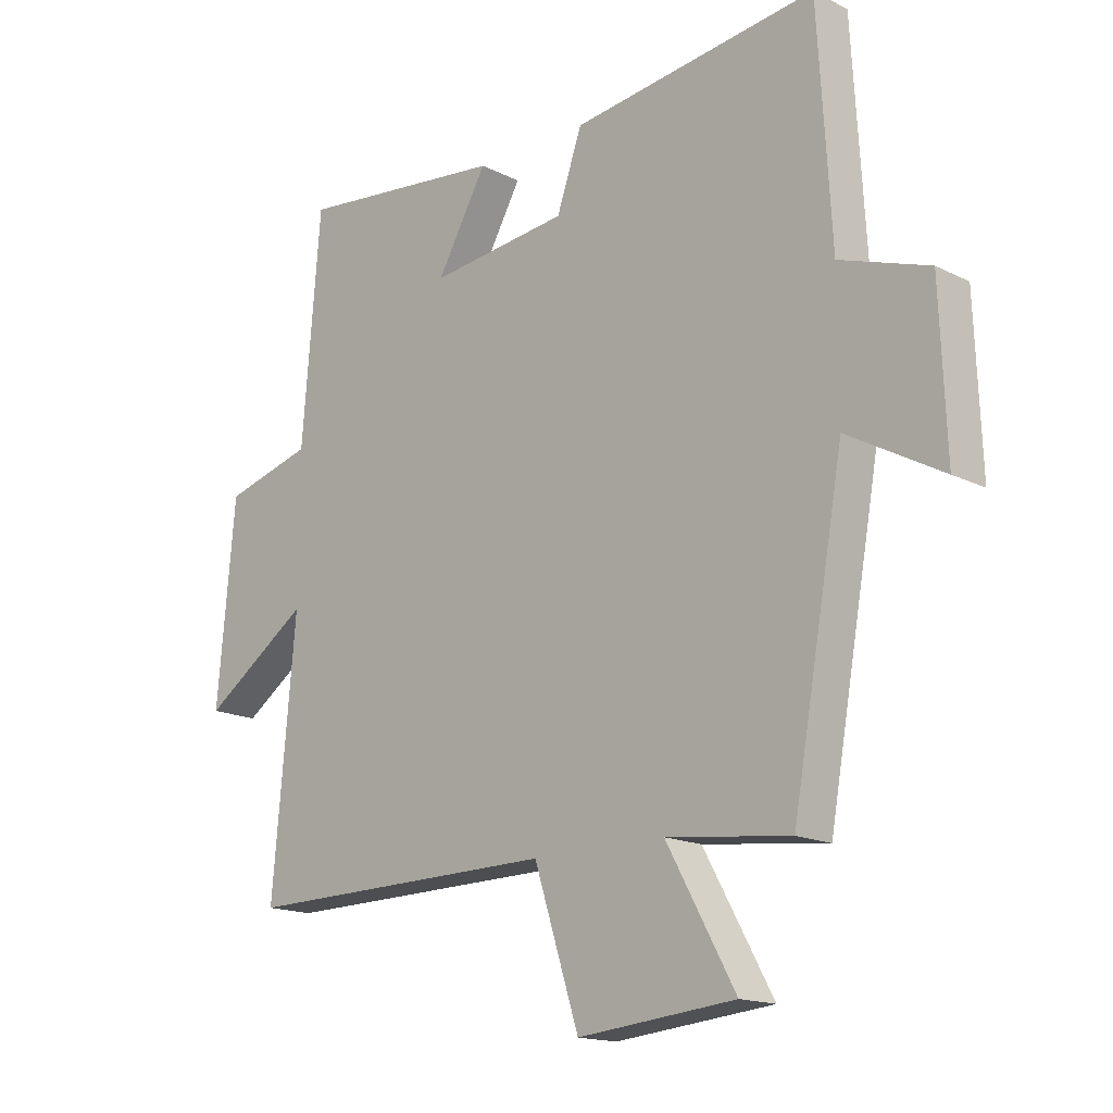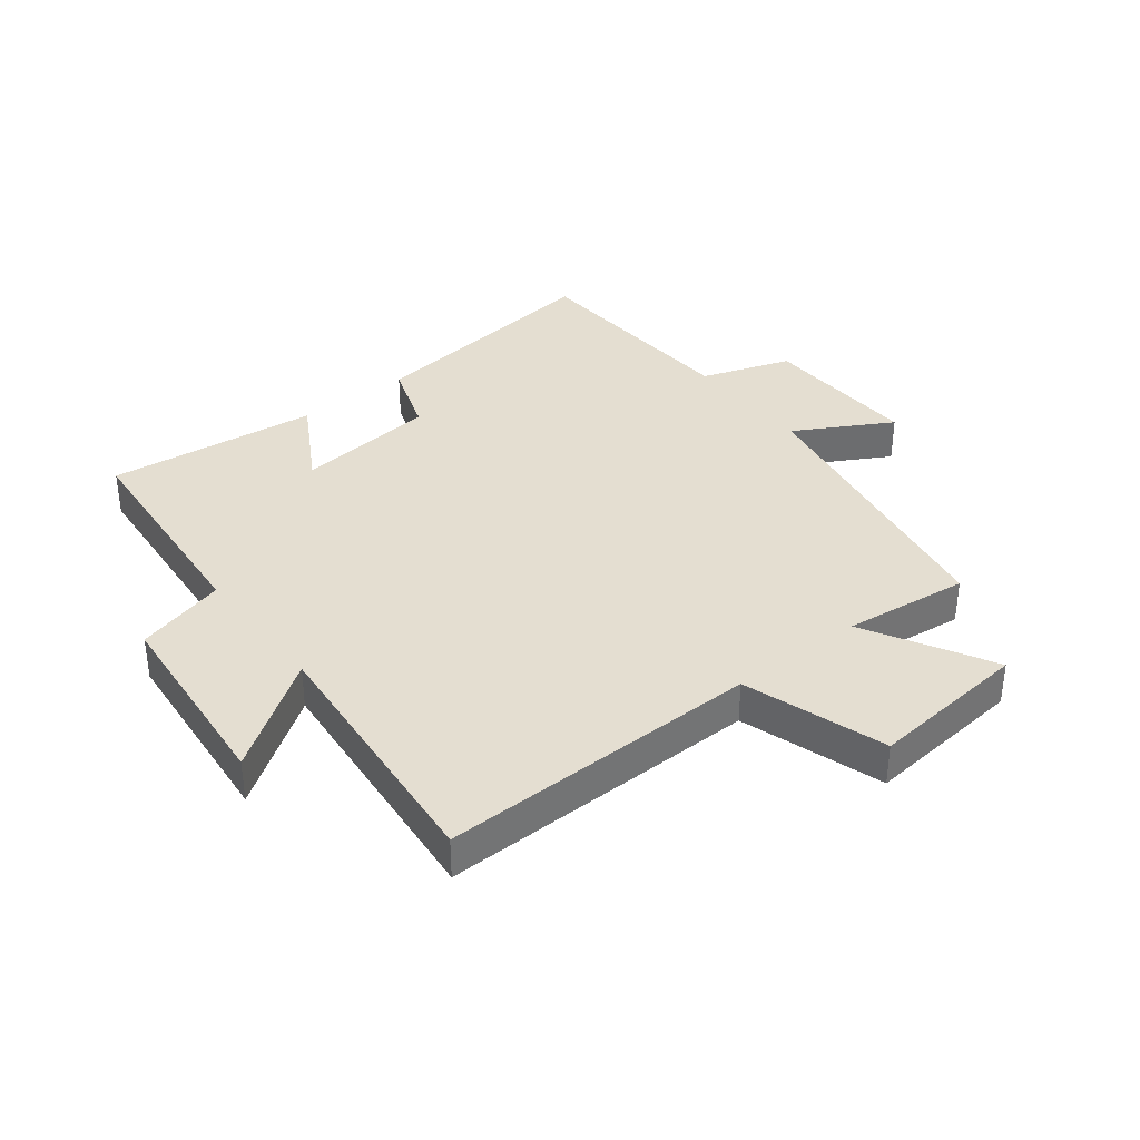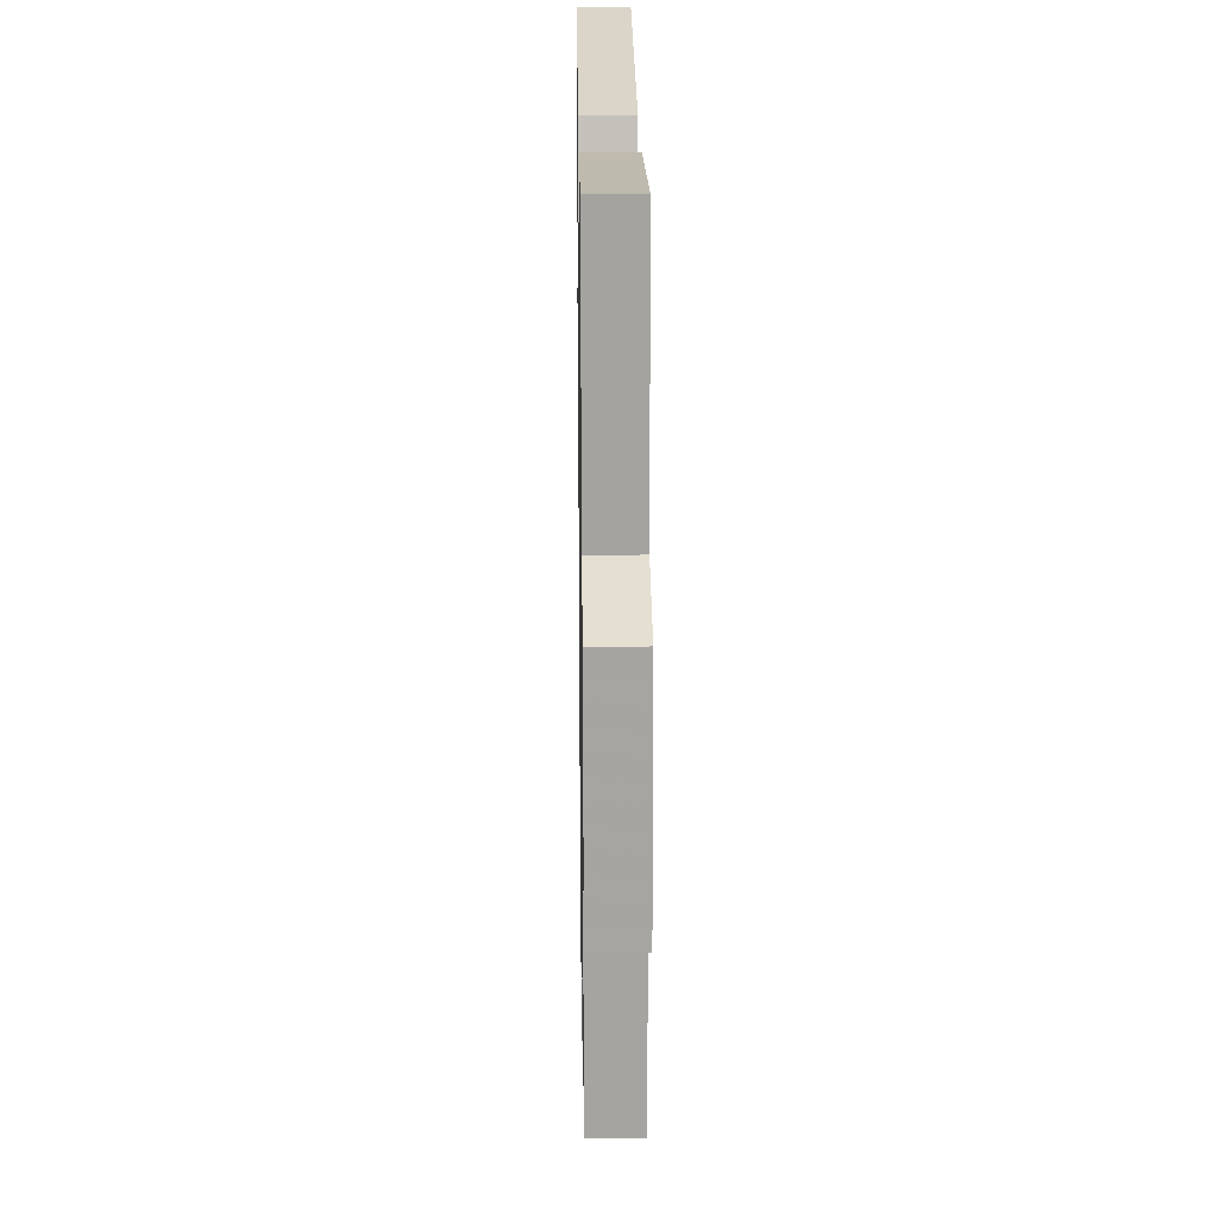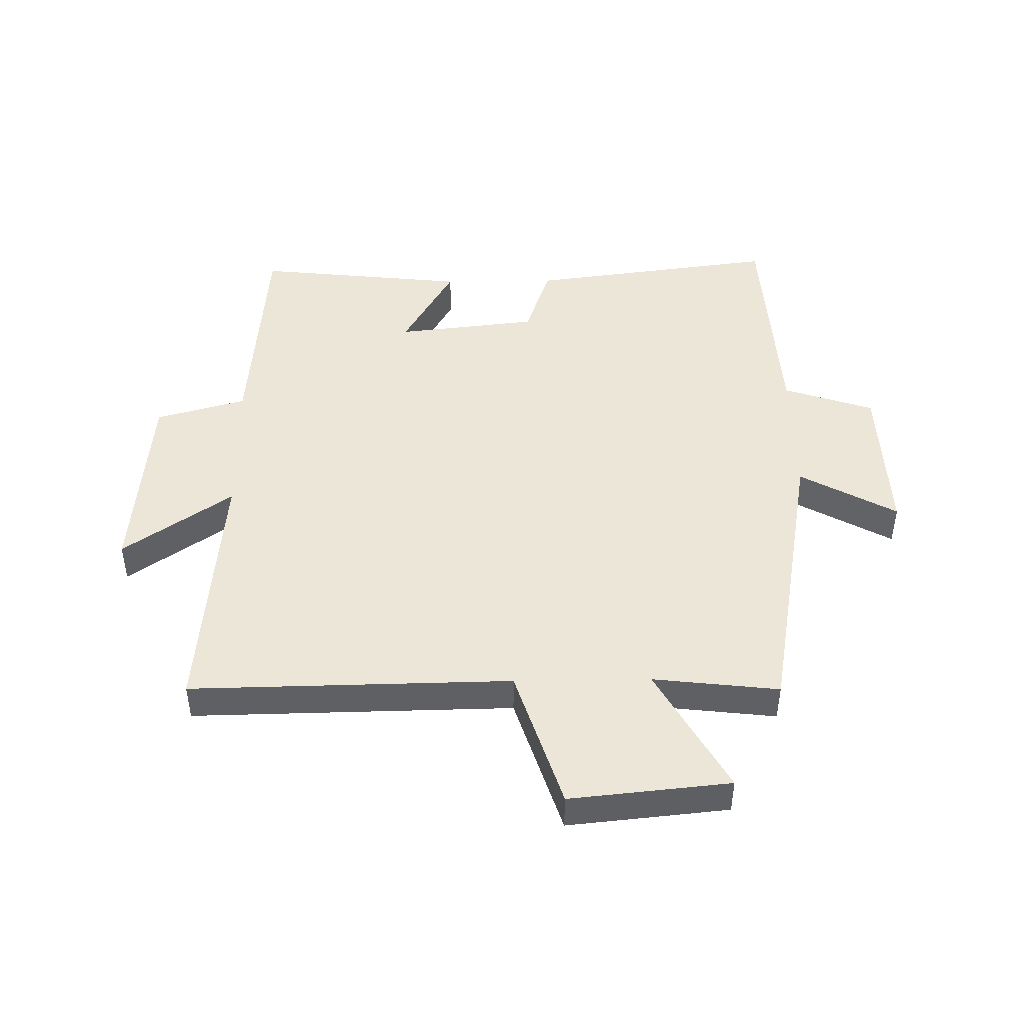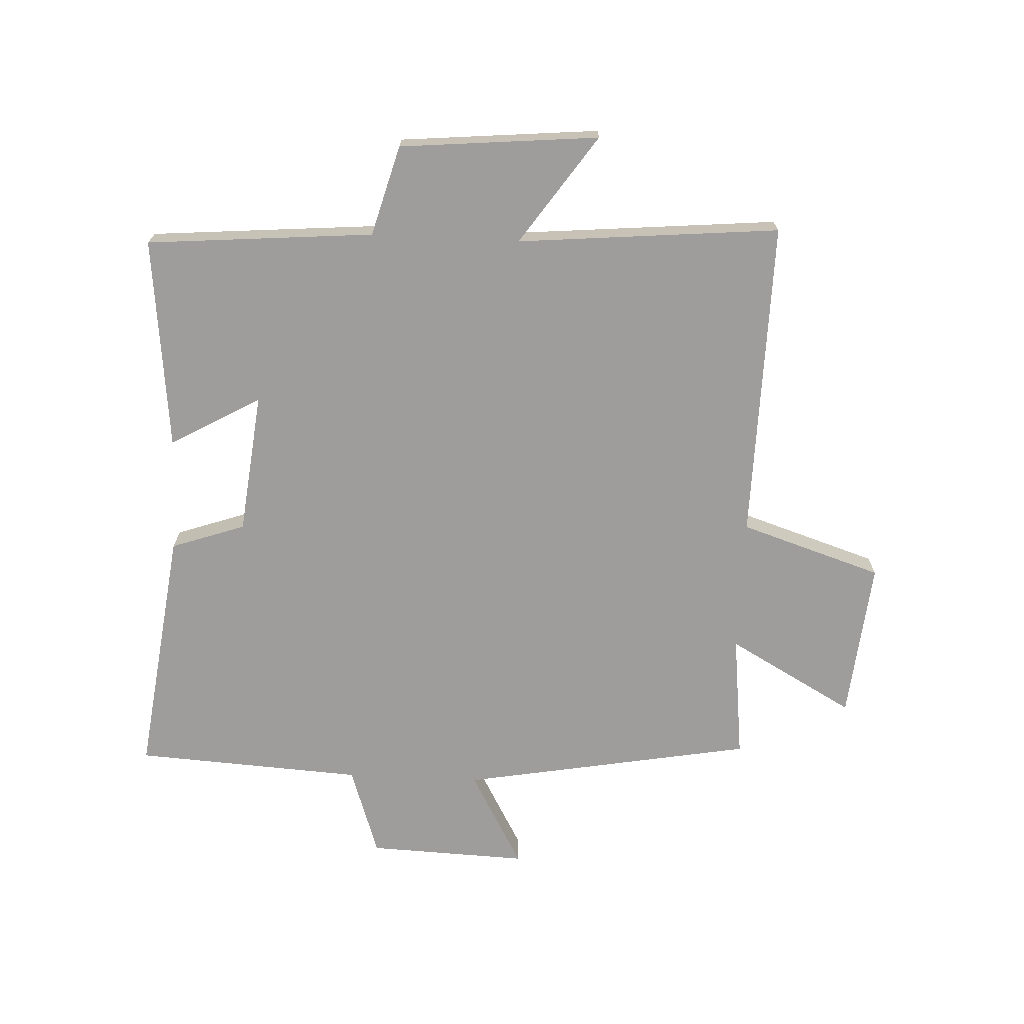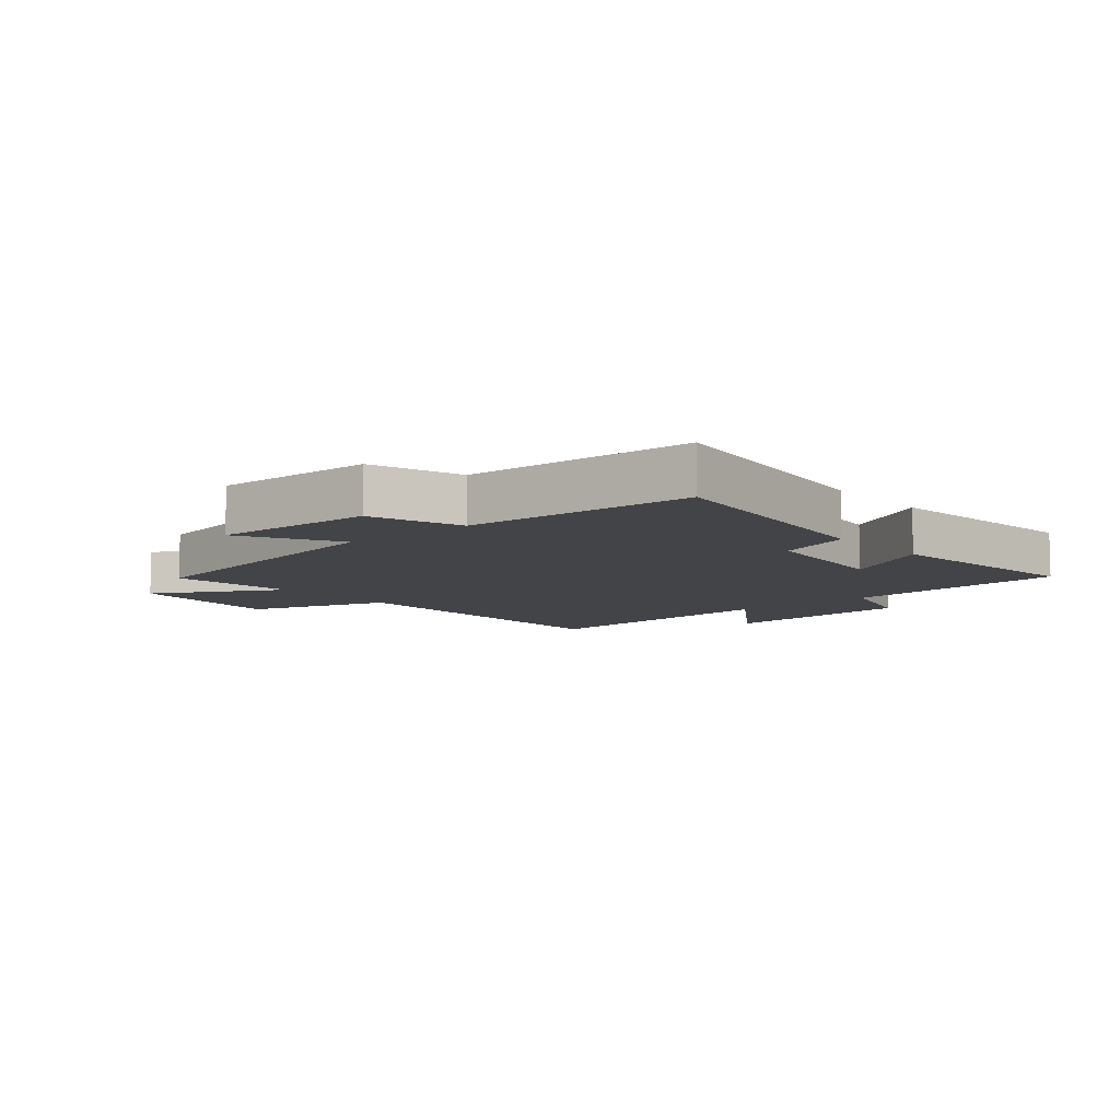
<metadata>
{"format":"obj","ext":"obj","renderer":"f3d","projection":"perspective","resolution":1024,"background":"white","views":[{"elev":-16.1,"azim":-135.9,"up":"+Z"},{"elev":36.5,"azim":142.1,"up":"+Y"},{"elev":21.8,"azim":89.2,"up":"+Z"},{"elev":46.2,"azim":179.1,"up":"+Y"},{"elev":-70.5,"azim":87.3,"up":"+Y"},{"elev":-8.3,"azim":-49.5,"up":"+Y"}]}
</metadata>
<code>
v -0.414 0.07 -0.524
v -0.5 0.07 -0.045
v -0.658 0.07 -0.133
v -0.648 0.07 0.129
v -0.5 0.07 0.179
v -0.478 0.07 0.553
v -0.069 0.07 0.5
v -0.027 0.07 0.379
v 0.205 0.07 0.353
v 0.121 0.07 0.5
v 0.469 0.07 0.538
v 0.5 0.07 0.166
v 0.648 0.07 0.125
v 0.678 0.07 -0.201
v 0.5 0.07 -0.078
v 0.539 0.07 -0.508
v 0.014 0.07 -0.5
v -0.061 0.07 -0.733
v -0.323 0.07 -0.707
v -0.208 0.07 -0.5
v -0.414 0 -0.524
v -0.5 0 -0.045
v -0.658 0 -0.133
v -0.648 0 0.129
v -0.5 0 0.179
v -0.478 0 0.553
v -0.069 0 0.5
v -0.027 0 0.379
v 0.205 0 0.353
v 0.121 0 0.5
v 0.469 0 0.538
v 0.5 0 0.166
v 0.648 0 0.125
v 0.678 0 -0.201
v 0.5 0 -0.078
v 0.539 0 -0.508
v 0.014 0 -0.5
v -0.061 0 -0.733
v -0.323 0 -0.707
v -0.208 0 -0.5
f 17 18 19 20
f 15 16 17
f 15 17 20
f 12 13 14 15
f 11 12 15
f 10 11 15
f 9 10 15
f 20 1 2
f 15 20 2
f 9 15 2
f 8 9 2
f 7 8 2
f 6 7 2
f 5 6 2
f 2 3 4 5
f 40 39 38 37
f 37 36 35
f 40 37 35
f 35 34 33 32
f 35 32 31
f 35 31 30
f 35 30 29
f 22 21 40
f 22 40 35
f 22 35 29
f 22 29 28
f 22 28 27
f 22 27 26
f 22 26 25
f 25 24 23 22
f 1 21 22 2
f 2 22 23 3
f 3 23 24 4
f 4 24 25 5
f 5 25 26 6
f 6 26 27 7
f 7 27 28 8
f 8 28 29 9
f 9 29 30 10
f 10 30 31 11
f 11 31 32 12
f 12 32 33 13
f 13 33 34 14
f 14 34 35 15
f 15 35 36 16
f 16 36 37 17
f 17 37 38 18
f 18 38 39 19
f 19 39 40 20
f 20 40 21 1

</code>
